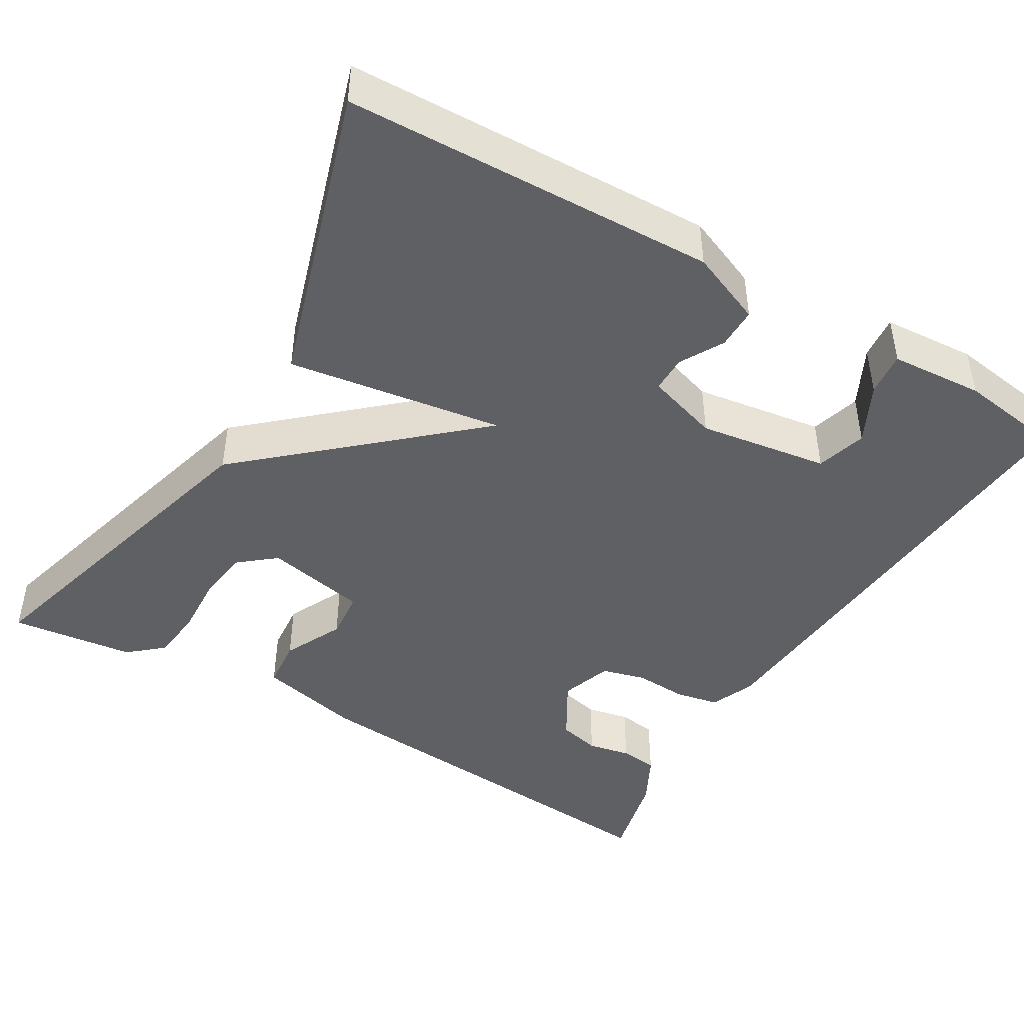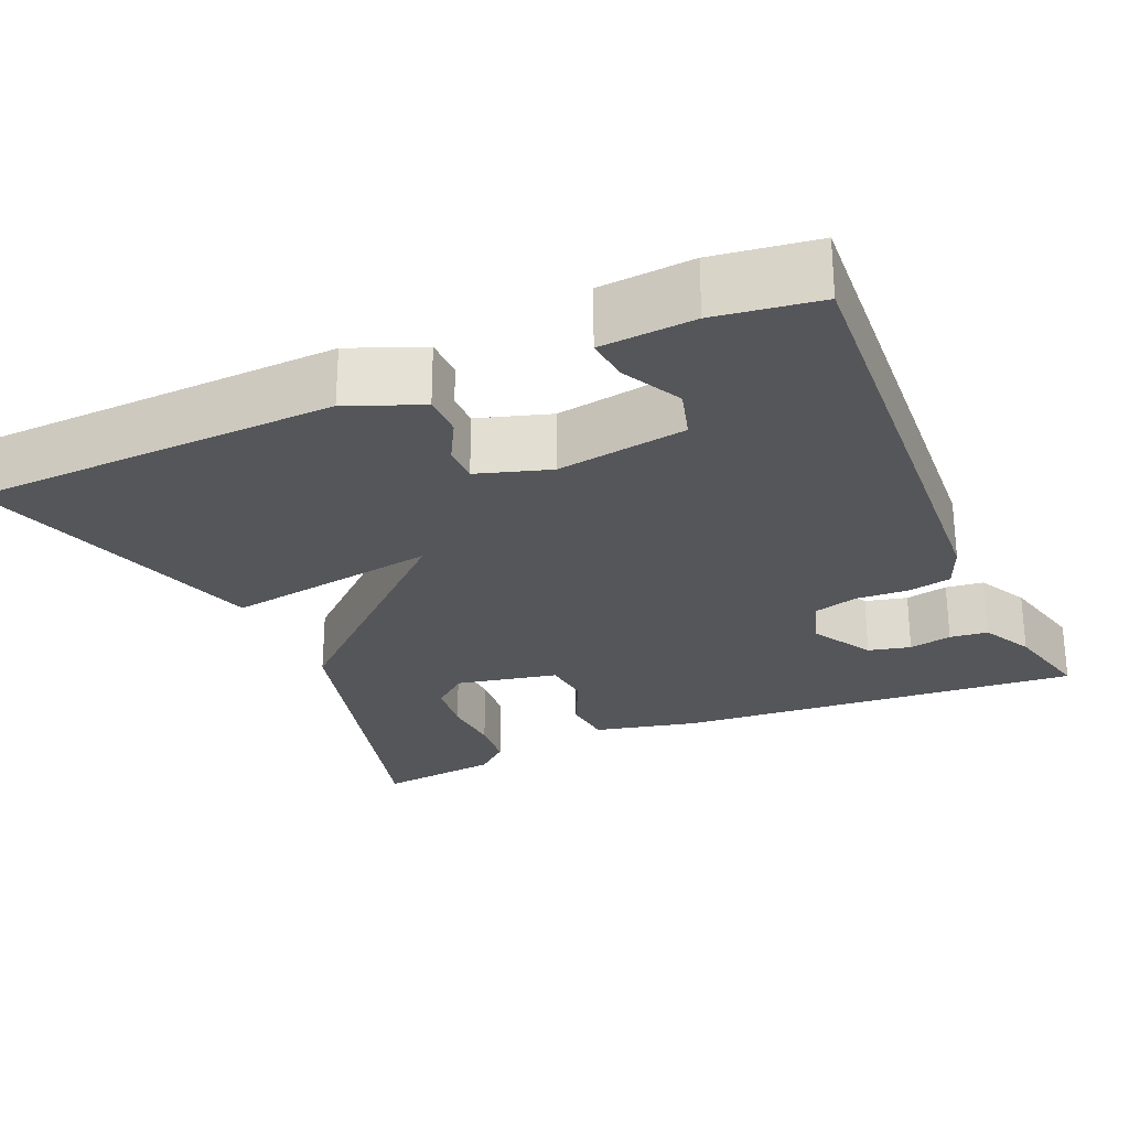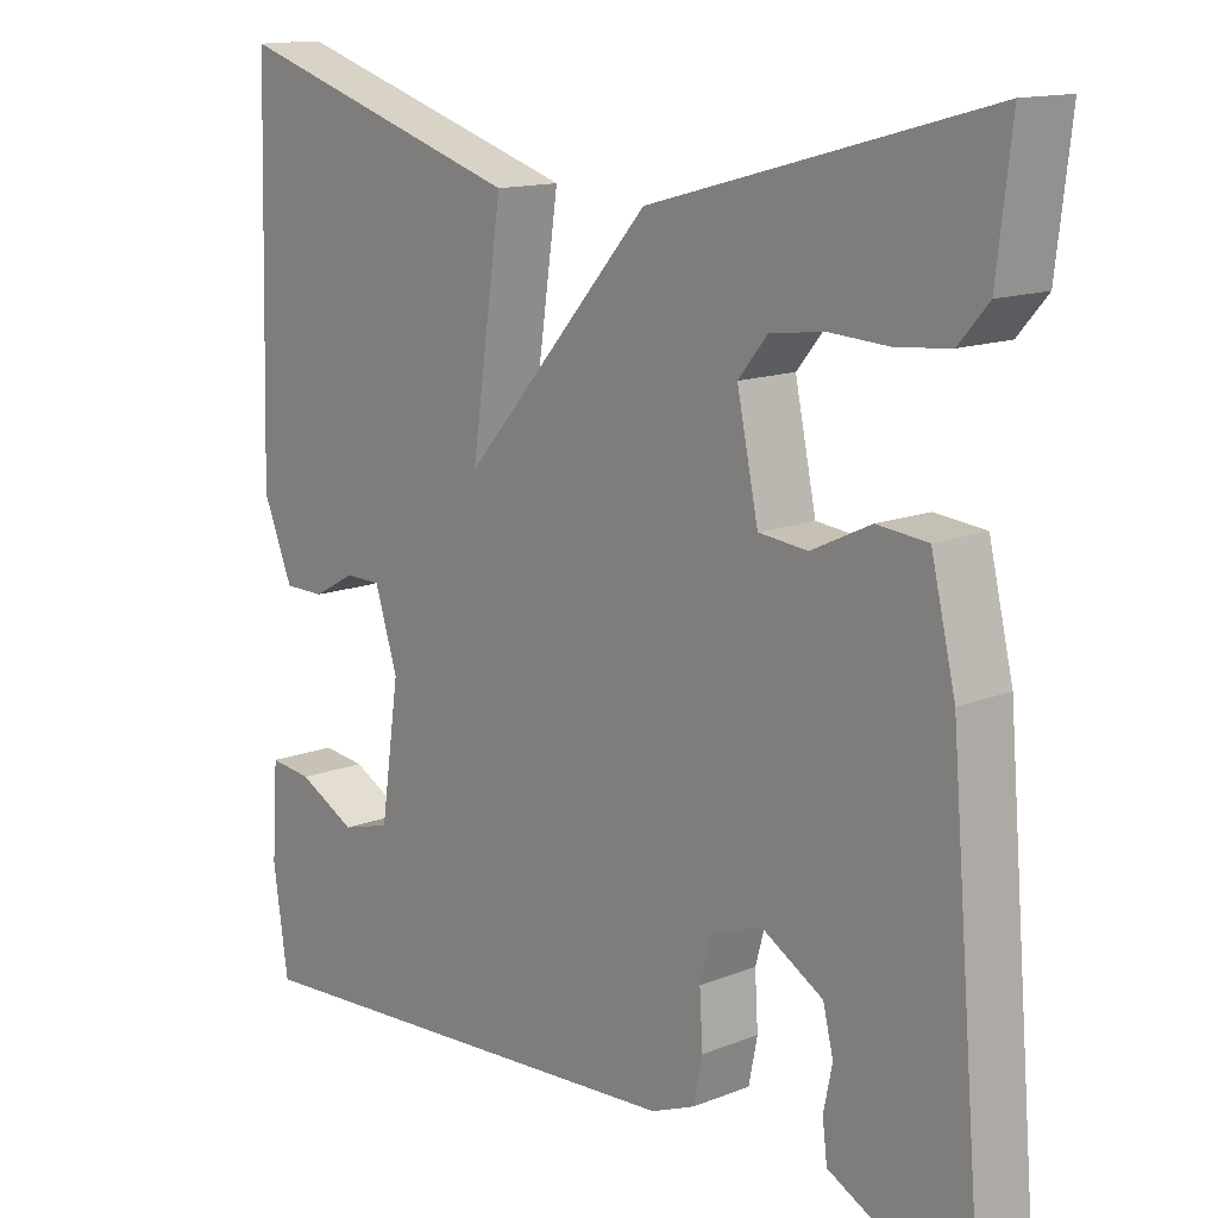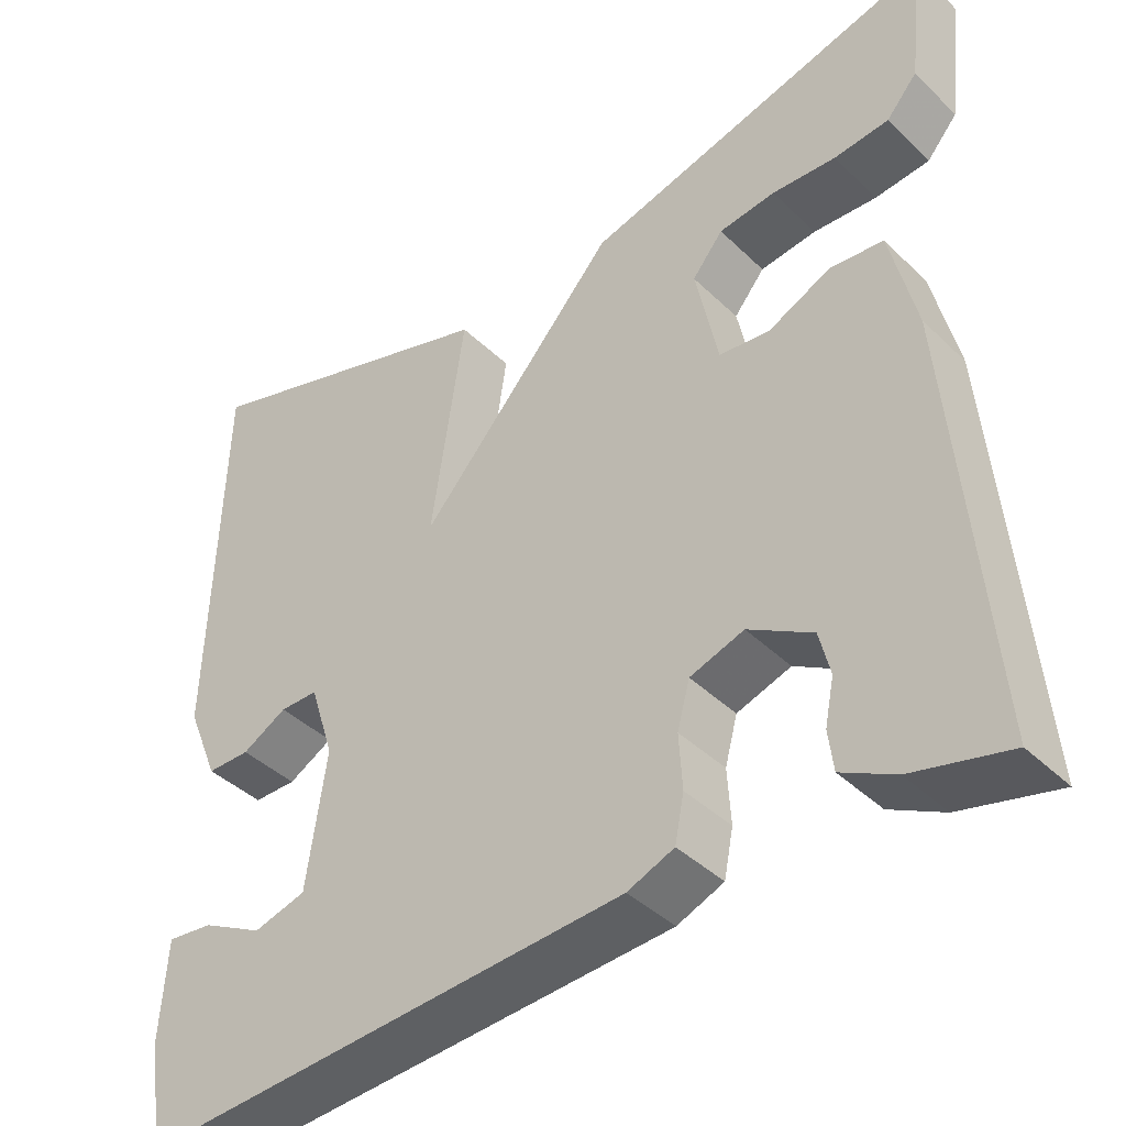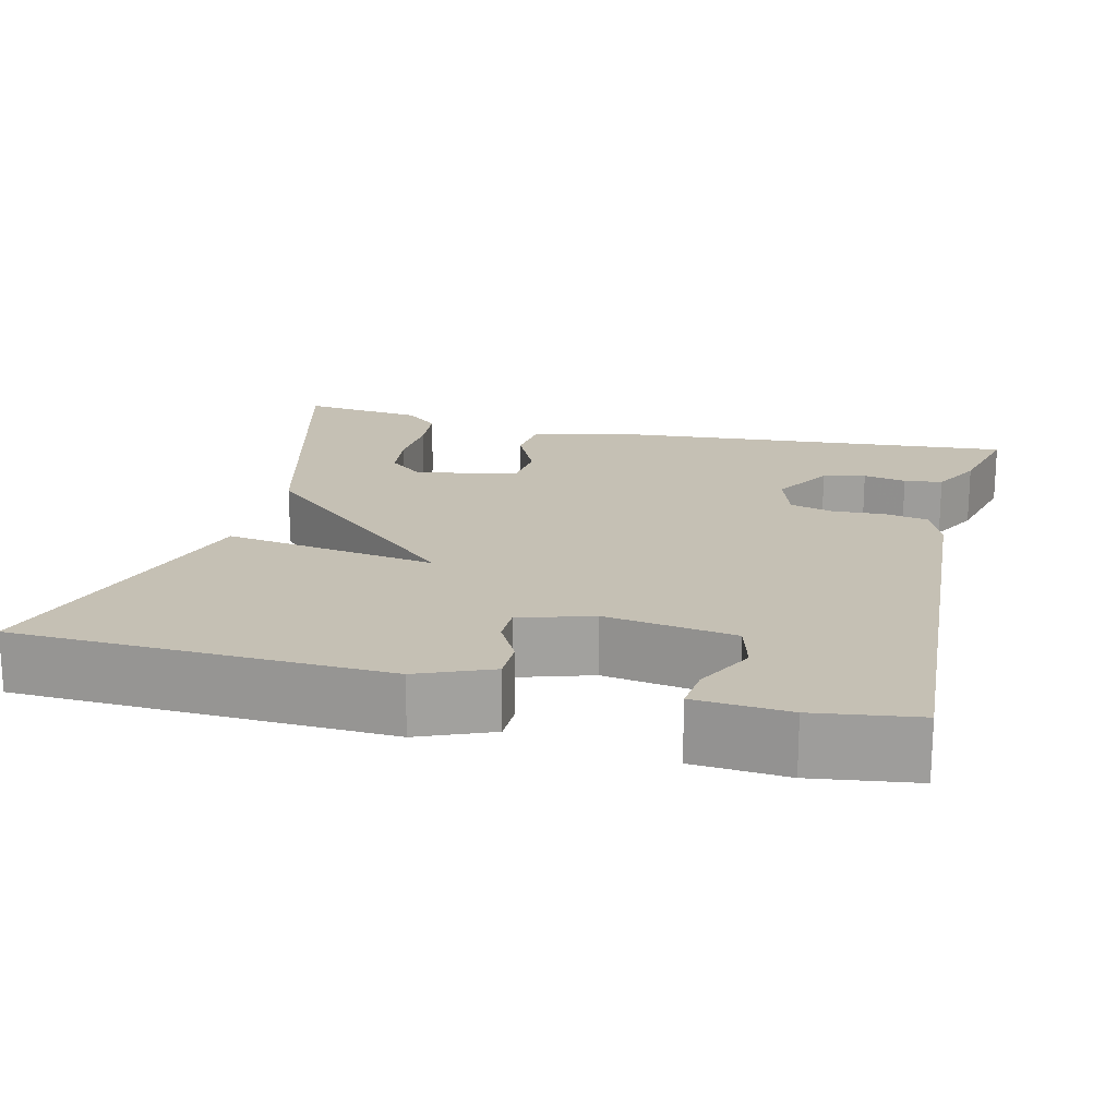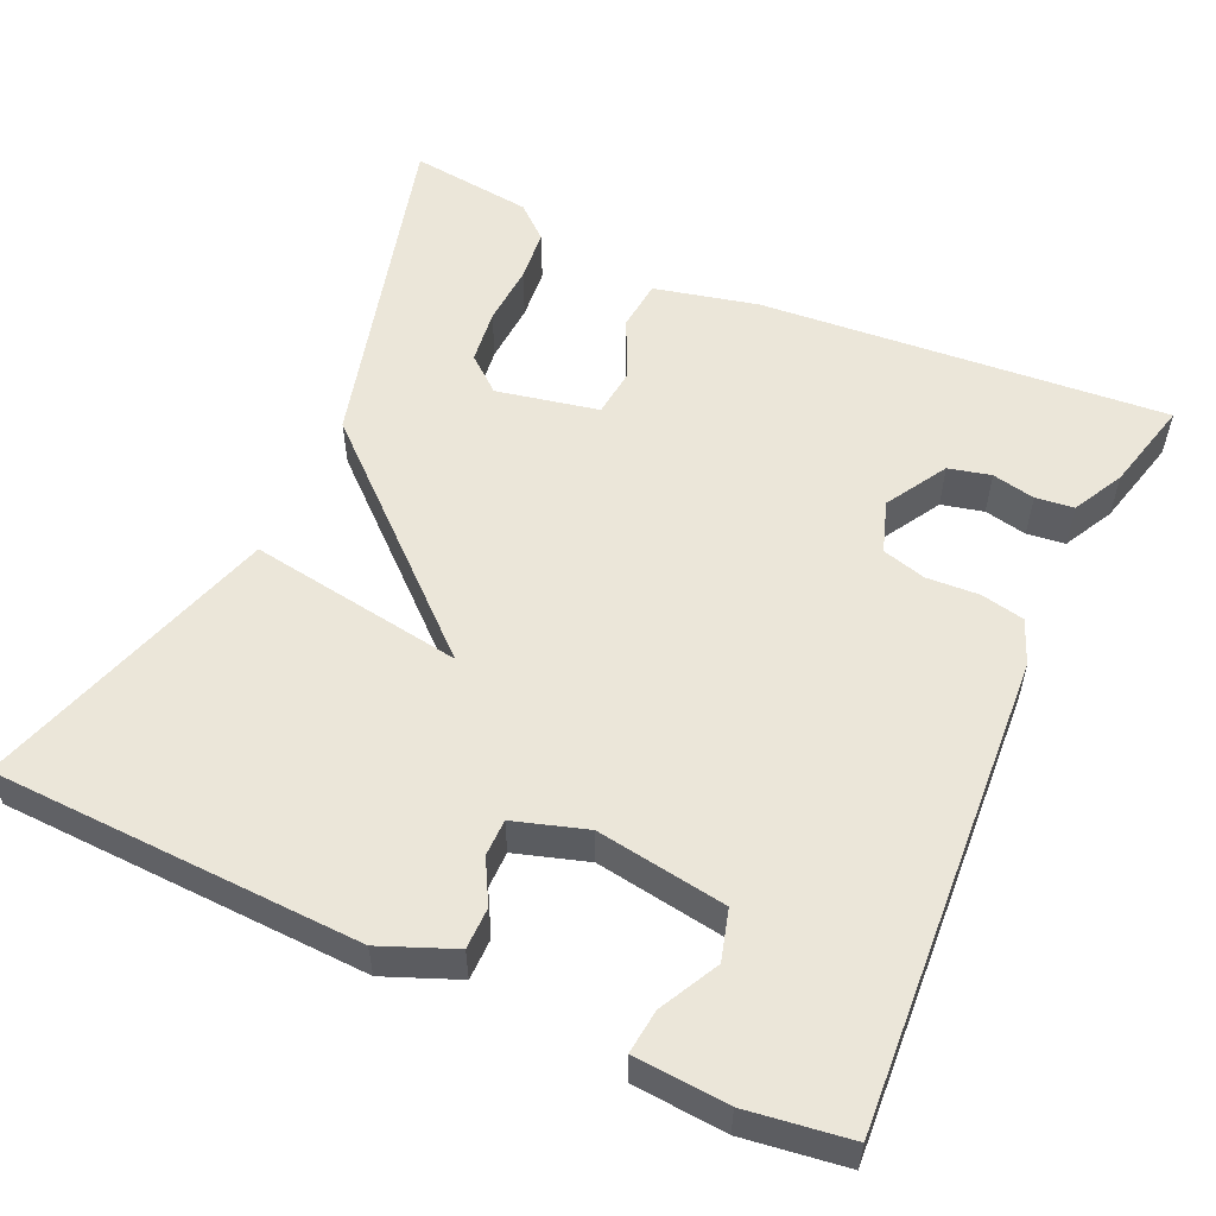
<metadata>
{"format":"obj","ext":"obj","renderer":"f3d","projection":"perspective","resolution":1024,"background":"white","views":[{"elev":-44.8,"azim":59.4,"up":"+Y"},{"elev":-26.0,"azim":113.9,"up":"+Y"},{"elev":13.9,"azim":-131.2,"up":"+Z"},{"elev":-40.7,"azim":-139.4,"up":"+Z"},{"elev":18.4,"azim":104.0,"up":"+Y"},{"elev":55.2,"azim":114.8,"up":"+Y"}]}
</metadata>
<code>
v -0.5 0.07 -0.5
v -0.456 0.07 0.011
v -0.425 0.07 0.141
v -0.361 0.07 0.147
v -0.286 0.07 0.111
v -0.224 0.07 0.117
v -0.197 0.07 0.245
v -0.234 0.07 0.29
v -0.302 0.07 0.299
v -0.379 0.07 0.295
v -0.445 0.07 0.302
v -0.482 0.07 0.345
v -0.5 0.07 0.5
v -0.076 0.07 0.384
v 0.164 0.07 0.114
v 0.124 0.07 0.384
v 0.5 0.07 0.5
v 0.514 0.07 0.036
v 0.476 0.07 -0.056
v 0.424 0.07 -0.056
v 0.37 0.07 -0.026
v 0.324 0.07 -0.026
v 0.295 0.07 -0.117
v 0.319 0.07 -0.28
v 0.382 0.07 -0.298
v 0.456 0.07 -0.26
v 0.511 0.07 -0.254
v 0.519 0.07 -0.371
v 0.5 0.07 -0.5
v -0.093 0.07 -0.46
v -0.149 0.07 -0.437
v -0.16 0.07 -0.382
v -0.156 0.07 -0.316
v -0.171 0.07 -0.261
v -0.236 0.07 -0.239
v -0.313 0.07 -0.284
v -0.326 0.07 -0.337
v -0.315 0.07 -0.391
v -0.321 0.07 -0.439
v -0.385 0.07 -0.472
v -0.5 0 -0.5
v -0.456 0 0.011
v -0.425 0 0.141
v -0.361 0 0.147
v -0.286 0 0.111
v -0.224 0 0.117
v -0.197 0 0.245
v -0.234 0 0.29
v -0.302 0 0.299
v -0.379 0 0.295
v -0.445 0 0.302
v -0.482 0 0.345
v -0.5 0 0.5
v -0.076 0 0.384
v 0.164 0 0.114
v 0.124 0 0.384
v 0.5 0 0.5
v 0.514 0 0.036
v 0.476 0 -0.056
v 0.424 0 -0.056
v 0.37 0 -0.026
v 0.324 0 -0.026
v 0.295 0 -0.117
v 0.319 0 -0.28
v 0.382 0 -0.298
v 0.456 0 -0.26
v 0.511 0 -0.254
v 0.519 0 -0.371
v 0.5 0 -0.5
v -0.093 0 -0.46
v -0.149 0 -0.437
v -0.16 0 -0.382
v -0.156 0 -0.316
v -0.171 0 -0.261
v -0.236 0 -0.239
v -0.313 0 -0.284
v -0.326 0 -0.337
v -0.315 0 -0.391
v -0.321 0 -0.439
v -0.385 0 -0.472
f 1 2 3
f 40 1 3
f 39 40 3
f 38 39 3
f 37 38 3
f 3 4 5
f 37 3 5
f 36 37 5
f 35 36 5 6
f 34 35 6 7
f 33 34 7
f 31 32 33
f 30 31 33
f 29 30 33
f 28 29 33
f 25 26 27 28
f 24 25 28 33
f 23 24 33 7
f 19 20 21
f 18 19 21
f 17 18 21
f 16 17 21
f 15 16 21
f 15 21 22
f 13 14 15
f 11 12 13
f 10 11 13
f 9 10 13
f 8 9 13
f 15 22 23
f 13 15 23
f 8 13 23
f 7 8 23
f 43 42 41
f 43 41 80
f 43 80 79
f 43 79 78
f 43 78 77
f 45 44 43
f 45 43 77
f 45 77 76
f 46 45 76 75
f 47 46 75 74
f 47 74 73
f 73 72 71
f 73 71 70
f 73 70 69
f 73 69 68
f 68 67 66 65
f 73 68 65 64
f 47 73 64 63
f 61 60 59
f 61 59 58
f 61 58 57
f 61 57 56
f 61 56 55
f 62 61 55
f 55 54 53
f 53 52 51
f 53 51 50
f 53 50 49
f 53 49 48
f 63 62 55
f 63 55 53
f 63 53 48
f 63 48 47
f 1 41 42 2
f 2 42 43 3
f 3 43 44 4
f 4 44 45 5
f 5 45 46 6
f 6 46 47 7
f 7 47 48 8
f 8 48 49 9
f 9 49 50 10
f 10 50 51 11
f 11 51 52 12
f 12 52 53 13
f 13 53 54 14
f 14 54 55 15
f 15 55 56 16
f 16 56 57 17
f 17 57 58 18
f 18 58 59 19
f 19 59 60 20
f 20 60 61 21
f 21 61 62 22
f 22 62 63 23
f 23 63 64 24
f 24 64 65 25
f 25 65 66 26
f 26 66 67 27
f 27 67 68 28
f 28 68 69 29
f 29 69 70 30
f 30 70 71 31
f 31 71 72 32
f 32 72 73 33
f 33 73 74 34
f 34 74 75 35
f 35 75 76 36
f 36 76 77 37
f 37 77 78 38
f 38 78 79 39
f 39 79 80 40
f 40 80 41 1

</code>
